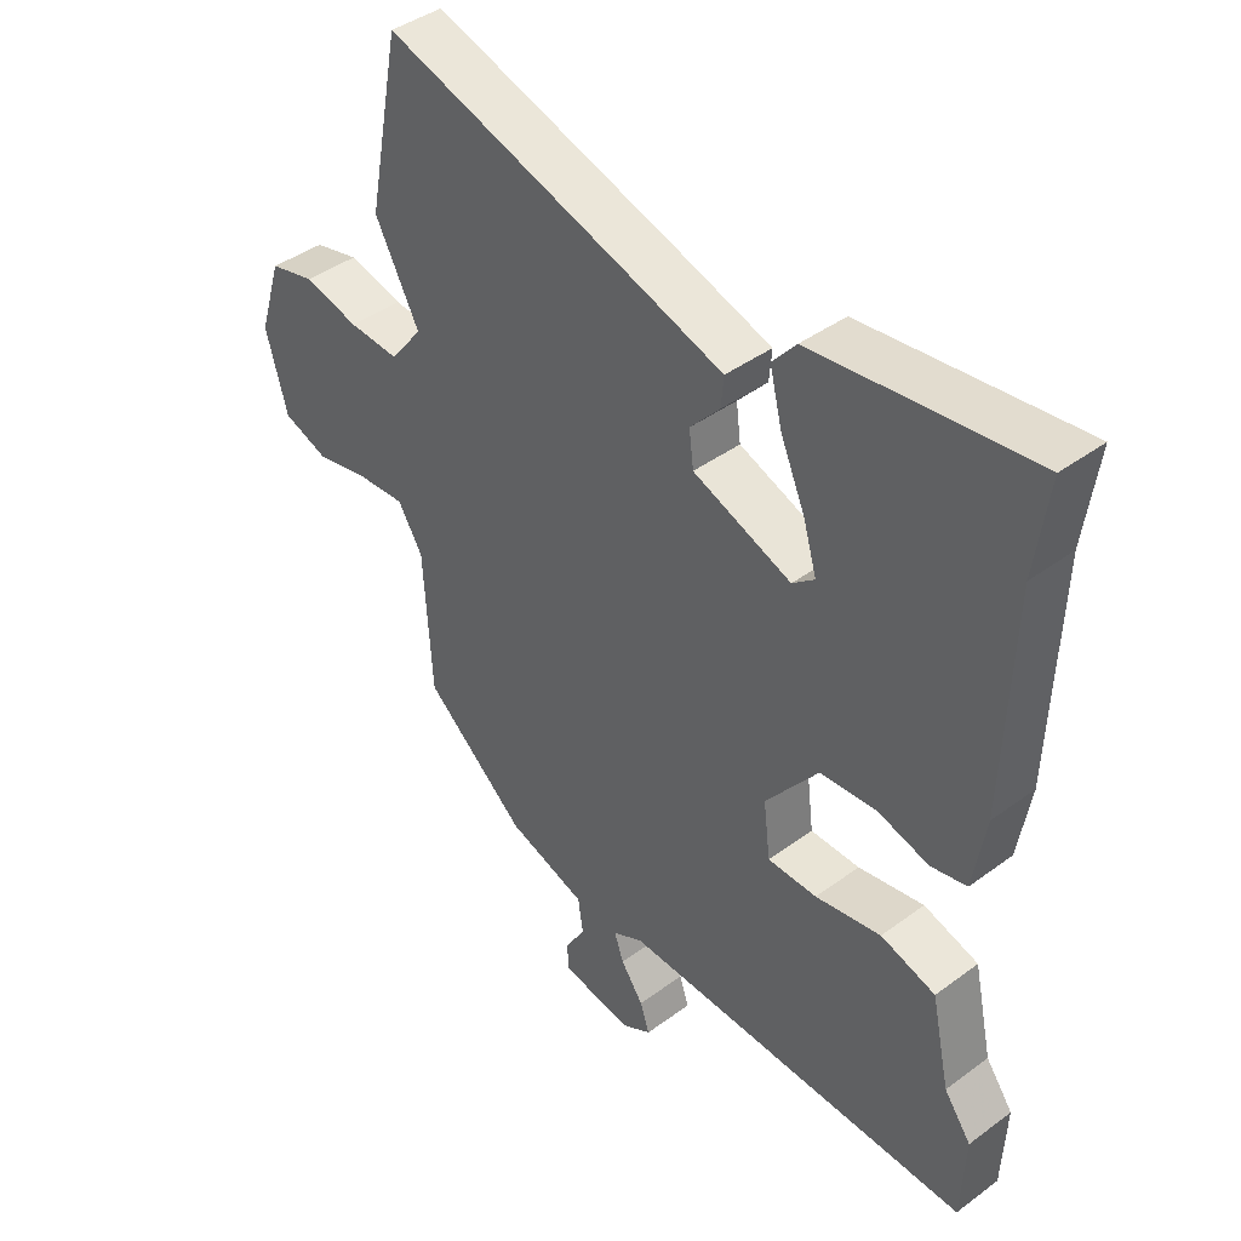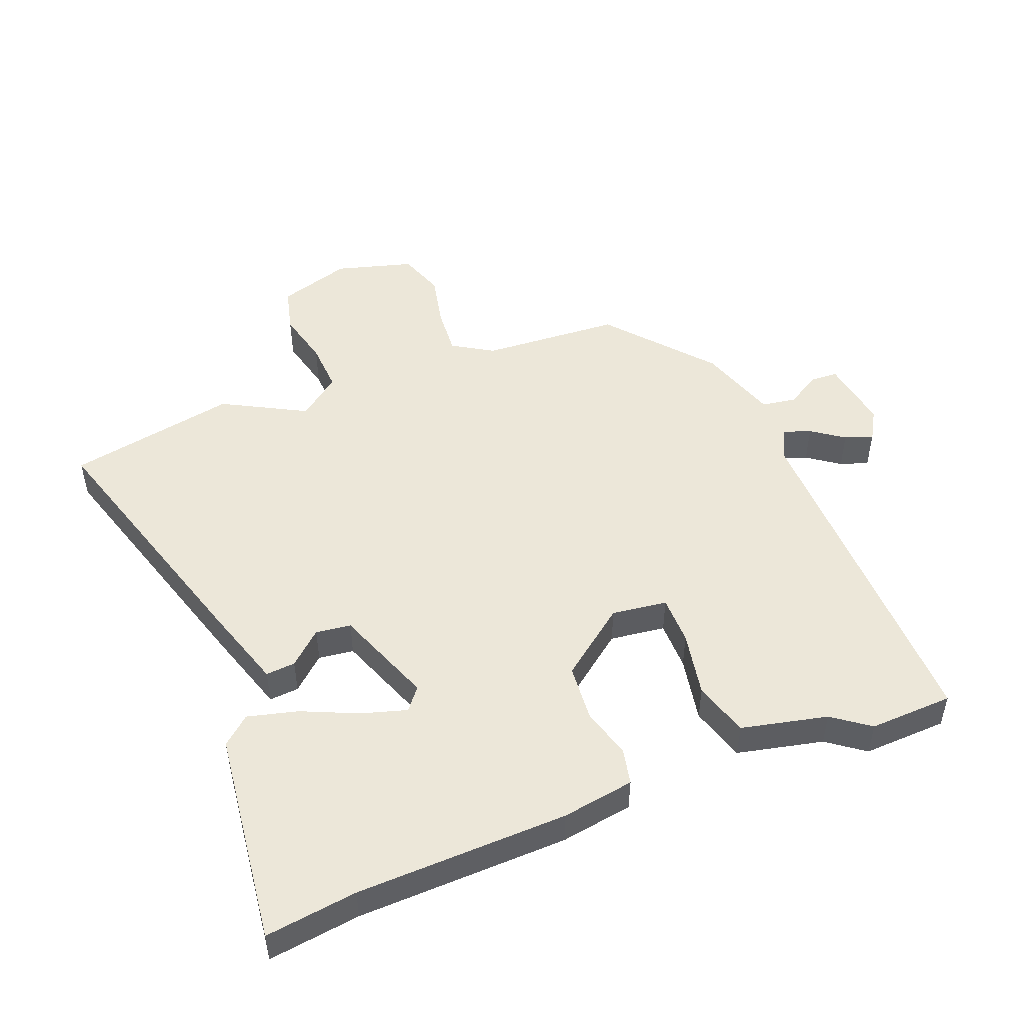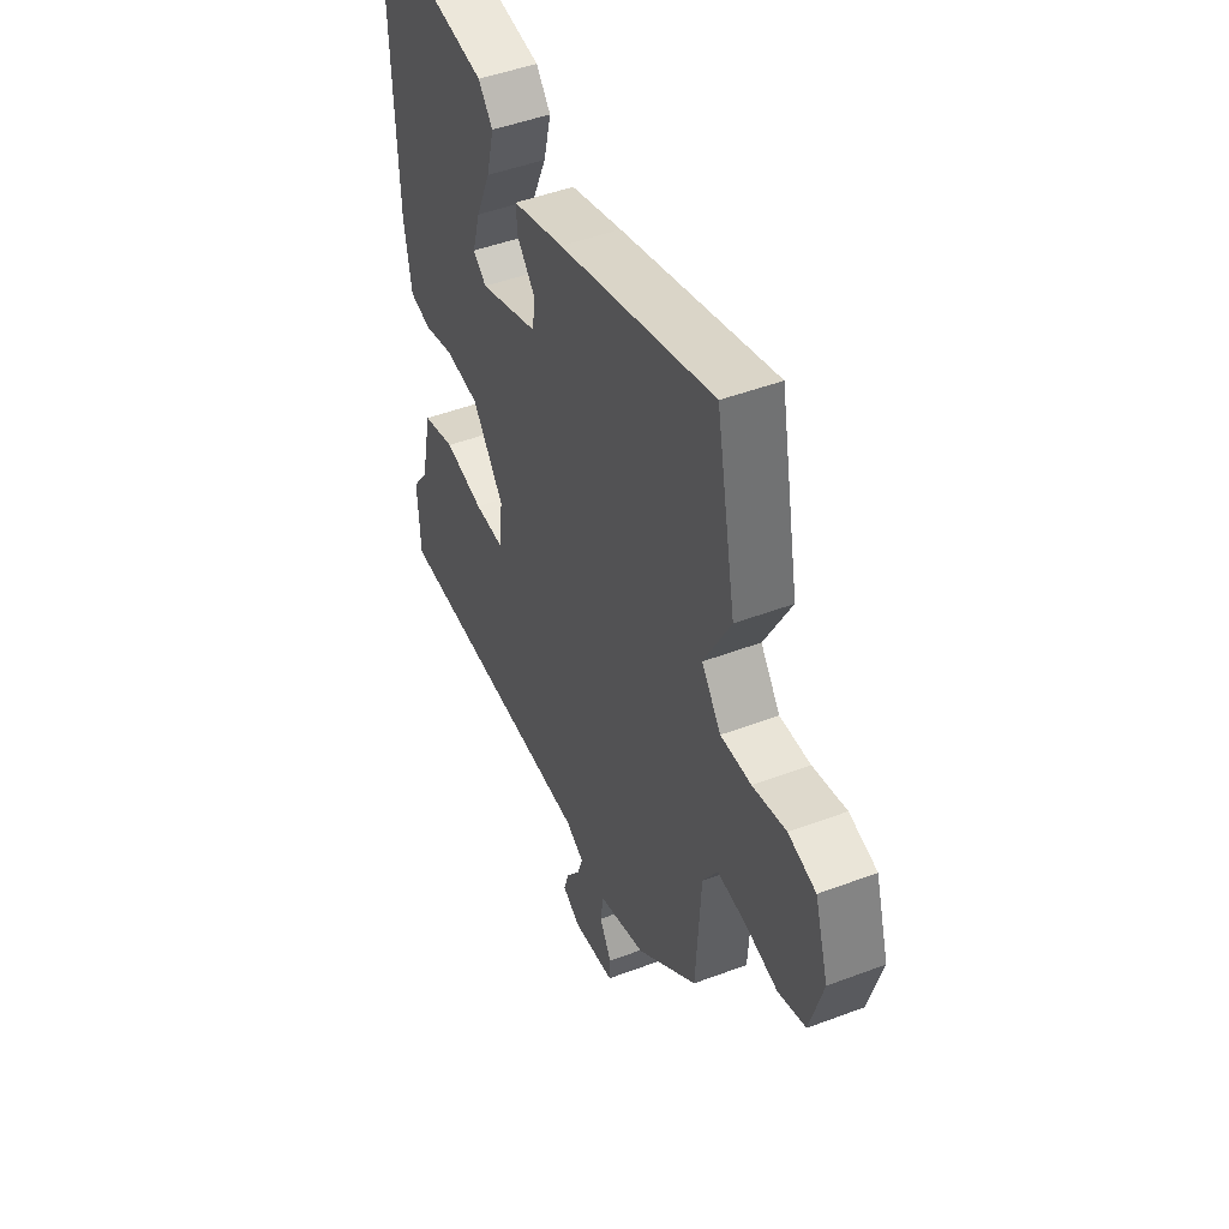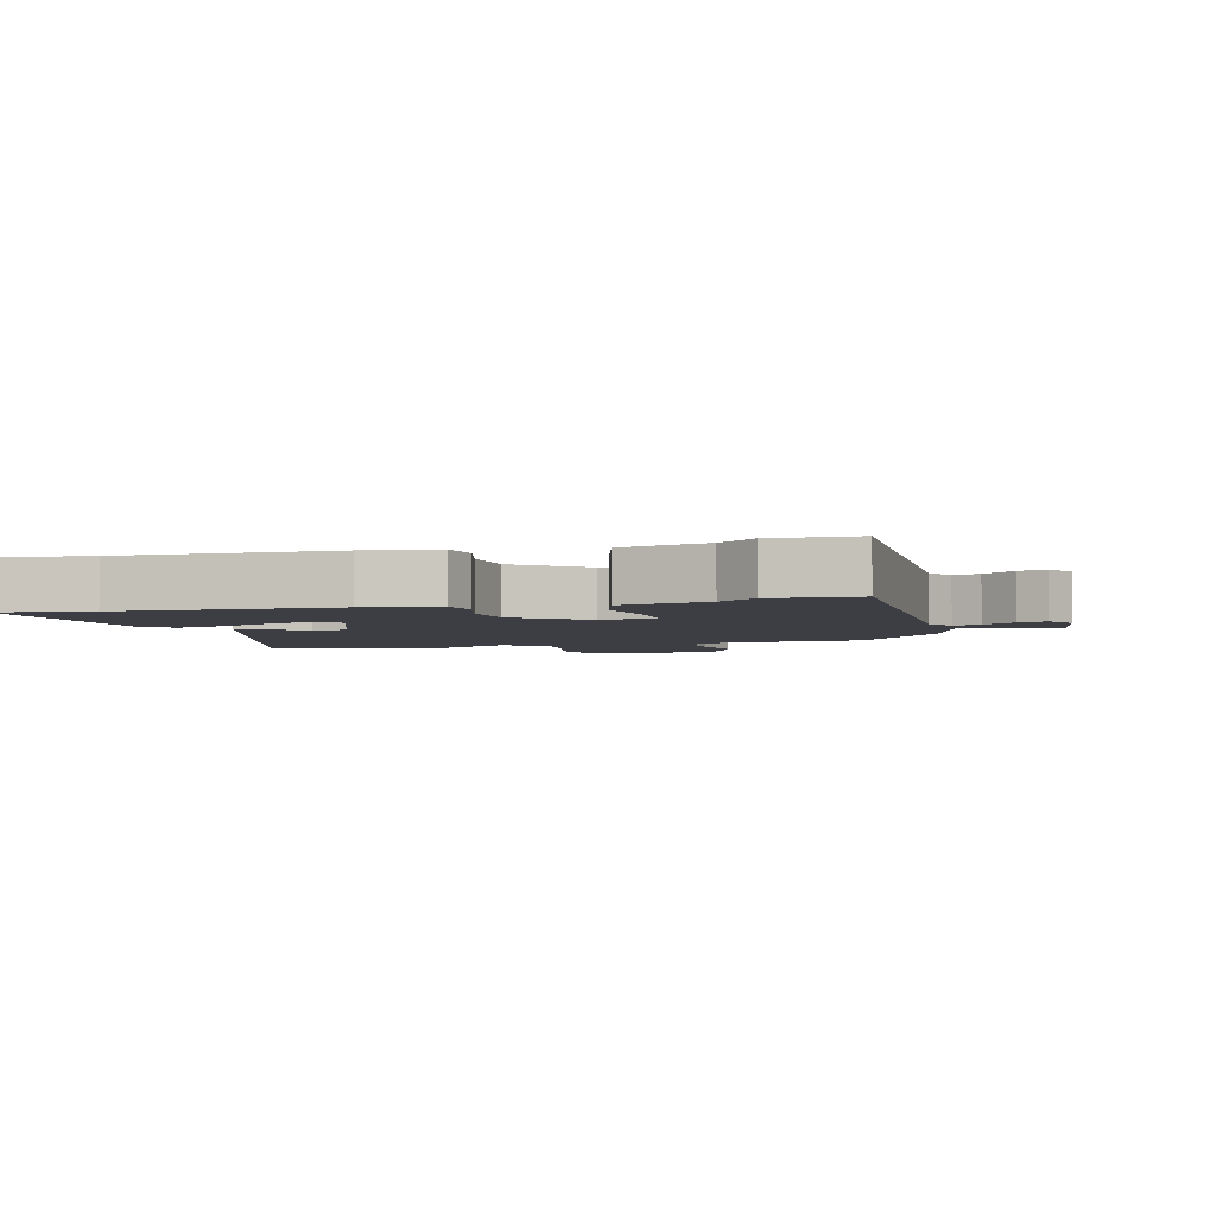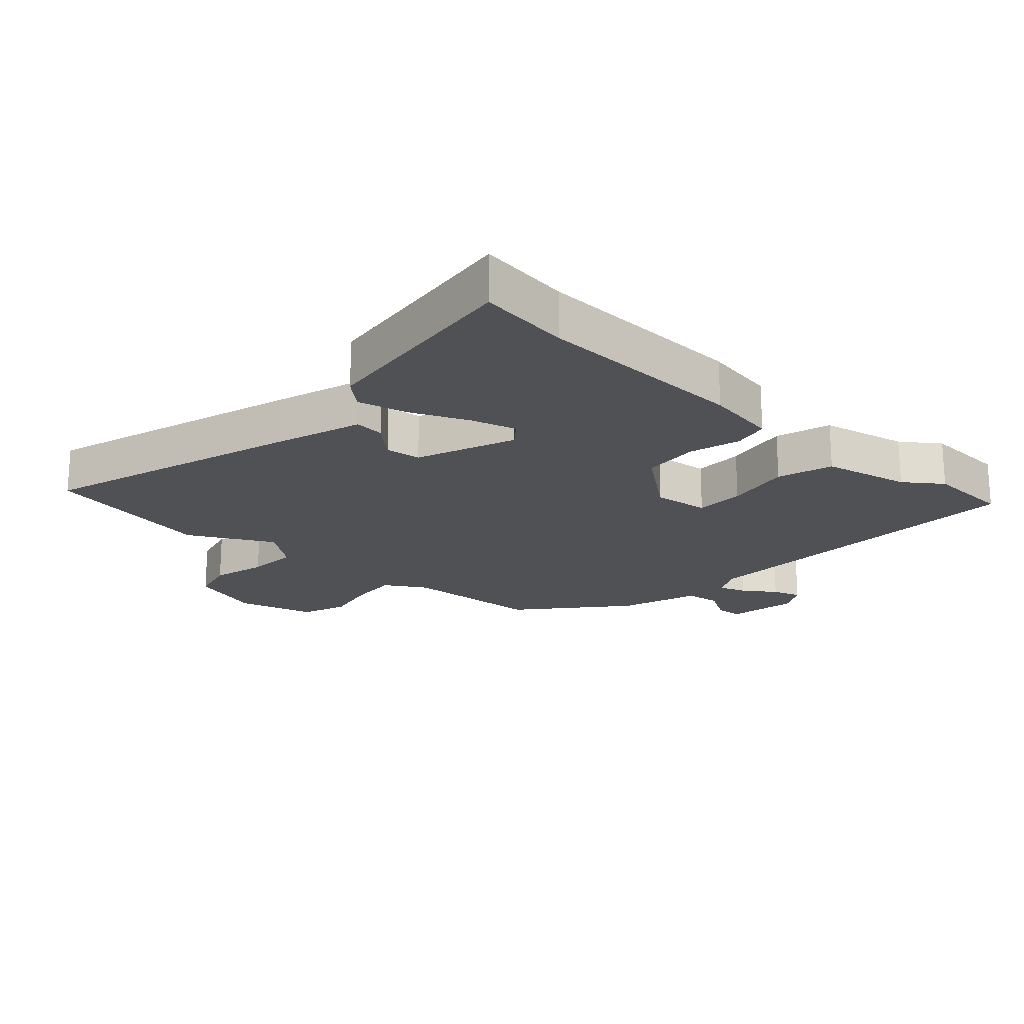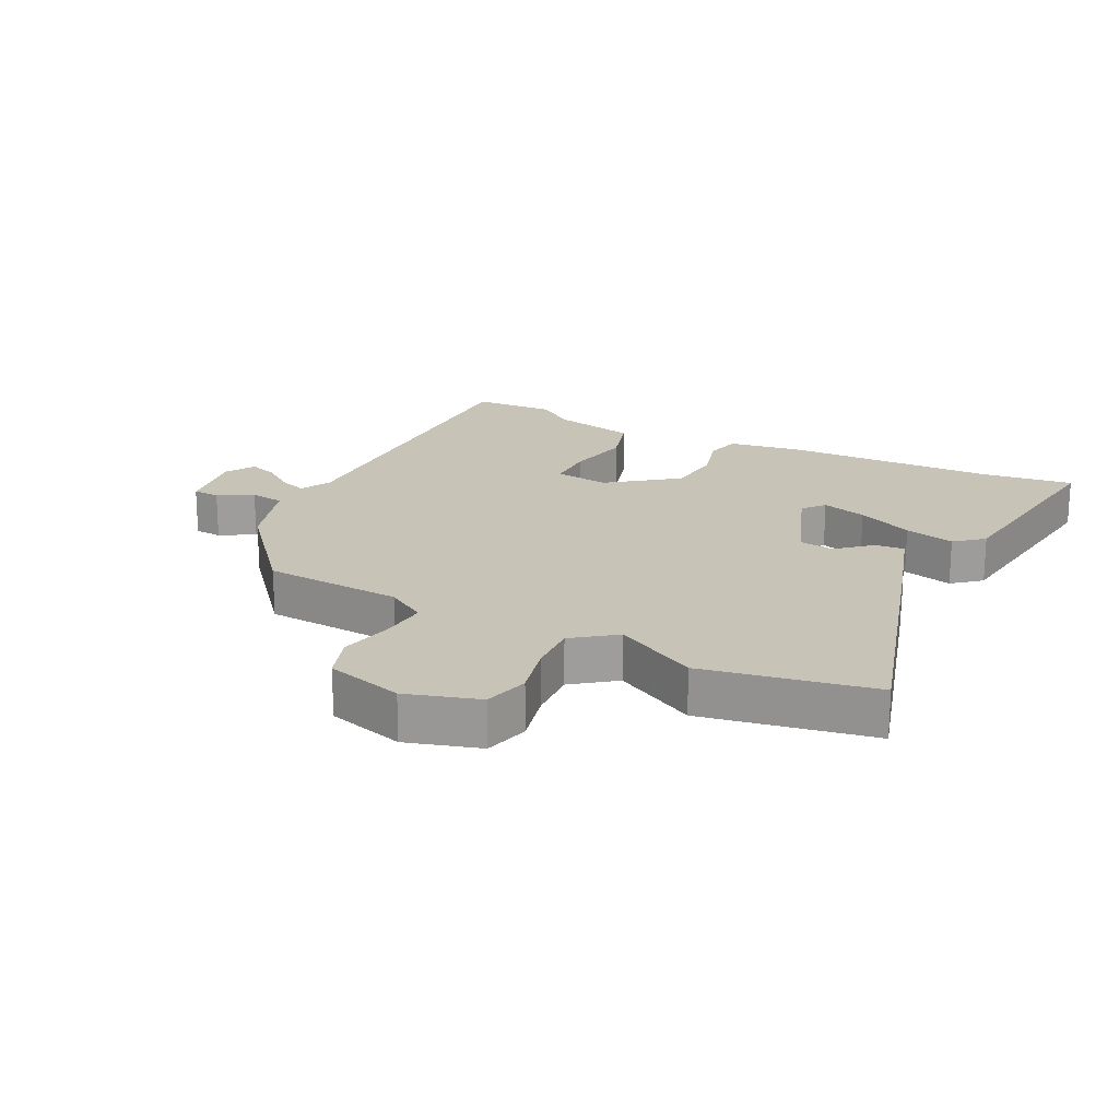
<metadata>
{"format":"obj","ext":"obj","renderer":"f3d","projection":"perspective","resolution":1024,"background":"white","views":[{"elev":41.7,"azim":48.3,"up":"+Z"},{"elev":49.8,"azim":68.8,"up":"+Y"},{"elev":47.7,"azim":-113.0,"up":"+Z"},{"elev":-3.7,"azim":105.5,"up":"+Y"},{"elev":-19.8,"azim":47.5,"up":"+Y"},{"elev":19.7,"azim":-62.7,"up":"+Y"}]}
</metadata>
<code>
v -0.53 0.07 0.345
v -0.478 0.07 0.614
v -0.072 0.07 0.488
v 0.064 0.07 0.444
v 0.06 0.07 0.397
v 0.013 0.07 0.345
v 0.02 0.07 0.289
v 0.176 0.07 0.229
v 0.211 0.07 0.257
v 0.19 0.07 0.329
v 0.151 0.07 0.418
v 0.131 0.07 0.498
v 0.169 0.07 0.542
v 0.511 0.07 0.582
v 0.491 0.07 0.436
v 0.48 0.07 0.099
v 0.461 0.07 -0.016
v 0.404 0.07 -0.028
v 0.324 0.07 -0.005
v 0.234 0.07 -0.012
v 0.151 0.07 -0.119
v 0.162 0.07 -0.207
v 0.24 0.07 -0.208
v 0.344 0.07 -0.189
v 0.431 0.07 -0.216
v 0.461 0.07 -0.353
v 0.504 0.07 -0.412
v 0.498 0.07 -0.545
v -0.06 0.07 -0.53
v -0.109 0.07 -0.555
v -0.094 0.07 -0.598
v -0.058 0.07 -0.649
v -0.043 0.07 -0.694
v -0.09 0.07 -0.721
v -0.203 0.07 -0.702
v -0.205 0.07 -0.659
v -0.173 0.07 -0.605
v -0.181 0.07 -0.55
v -0.306 0.07 -0.508
v -0.467 0.07 -0.37
v -0.48 0.07 -0.149
v -0.519 0.07 -0.085
v -0.594 0.07 -0.09
v -0.68 0.07 -0.108
v -0.752 0.07 -0.082
v -0.786 0.07 0.041
v -0.75 0.07 0.156
v -0.678 0.07 0.174
v -0.591 0.07 0.152
v -0.511 0.07 0.147
v -0.46 0.07 0.213
v -0.53 0 0.345
v -0.478 0 0.614
v -0.072 0 0.488
v 0.064 0 0.444
v 0.06 0 0.397
v 0.013 0 0.345
v 0.02 0 0.289
v 0.176 0 0.229
v 0.211 0 0.257
v 0.19 0 0.329
v 0.151 0 0.418
v 0.131 0 0.498
v 0.169 0 0.542
v 0.511 0 0.582
v 0.491 0 0.436
v 0.48 0 0.099
v 0.461 0 -0.016
v 0.404 0 -0.028
v 0.324 0 -0.005
v 0.234 0 -0.012
v 0.151 0 -0.119
v 0.162 0 -0.207
v 0.24 0 -0.208
v 0.344 0 -0.189
v 0.431 0 -0.216
v 0.461 0 -0.353
v 0.504 0 -0.412
v 0.498 0 -0.545
v -0.06 0 -0.53
v -0.109 0 -0.555
v -0.094 0 -0.598
v -0.058 0 -0.649
v -0.043 0 -0.694
v -0.09 0 -0.721
v -0.203 0 -0.702
v -0.205 0 -0.659
v -0.173 0 -0.605
v -0.181 0 -0.55
v -0.306 0 -0.508
v -0.467 0 -0.37
v -0.48 0 -0.149
v -0.519 0 -0.085
v -0.594 0 -0.09
v -0.68 0 -0.108
v -0.752 0 -0.082
v -0.786 0 0.041
v -0.75 0 0.156
v -0.678 0 0.174
v -0.591 0 0.152
v -0.511 0 0.147
v -0.46 0 0.213
f 47 48 49
f 46 47 49
f 45 46 49
f 44 45 49
f 43 44 49
f 42 43 49 50
f 41 42 50 51
f 40 41 51
f 39 40 51
f 38 39 51
f 35 36 37
f 34 35 37
f 33 34 37
f 32 33 37
f 31 32 37
f 30 31 37 38
f 29 30 38 51
f 26 27 28 29
f 25 26 29
f 24 25 29
f 23 24 29
f 22 23 29
f 1 2 3
f 51 1 3
f 29 51 3
f 22 29 3
f 21 22 3
f 17 18 19
f 16 17 19
f 15 16 19
f 15 19 20
f 13 14 15
f 12 13 15
f 11 12 15
f 10 11 15
f 9 10 15
f 15 20 21
f 9 15 21
f 8 9 21
f 3 4 5 6
f 3 6 7
f 21 3 7
f 7 8 21
f 100 99 98
f 100 98 97
f 100 97 96
f 100 96 95
f 100 95 94
f 101 100 94 93
f 102 101 93 92
f 102 92 91
f 102 91 90
f 102 90 89
f 88 87 86
f 88 86 85
f 88 85 84
f 88 84 83
f 88 83 82
f 89 88 82 81
f 102 89 81 80
f 80 79 78 77
f 80 77 76
f 80 76 75
f 80 75 74
f 80 74 73
f 54 53 52
f 54 52 102
f 54 102 80
f 54 80 73
f 54 73 72
f 70 69 68
f 70 68 67
f 70 67 66
f 71 70 66
f 66 65 64
f 66 64 63
f 66 63 62
f 66 62 61
f 66 61 60
f 72 71 66
f 72 66 60
f 72 60 59
f 57 56 55 54
f 58 57 54
f 58 54 72
f 72 59 58
f 1 52 53 2
f 2 53 54 3
f 3 54 55 4
f 4 55 56 5
f 5 56 57 6
f 6 57 58 7
f 7 58 59 8
f 8 59 60 9
f 9 60 61 10
f 10 61 62 11
f 11 62 63 12
f 12 63 64 13
f 13 64 65 14
f 14 65 66 15
f 15 66 67 16
f 16 67 68 17
f 17 68 69 18
f 18 69 70 19
f 19 70 71 20
f 20 71 72 21
f 21 72 73 22
f 22 73 74 23
f 23 74 75 24
f 24 75 76 25
f 25 76 77 26
f 26 77 78 27
f 27 78 79 28
f 28 79 80 29
f 29 80 81 30
f 30 81 82 31
f 31 82 83 32
f 32 83 84 33
f 33 84 85 34
f 34 85 86 35
f 35 86 87 36
f 36 87 88 37
f 37 88 89 38
f 38 89 90 39
f 39 90 91 40
f 40 91 92 41
f 41 92 93 42
f 42 93 94 43
f 43 94 95 44
f 44 95 96 45
f 45 96 97 46
f 46 97 98 47
f 47 98 99 48
f 48 99 100 49
f 49 100 101 50
f 50 101 102 51
f 51 102 52 1

</code>
